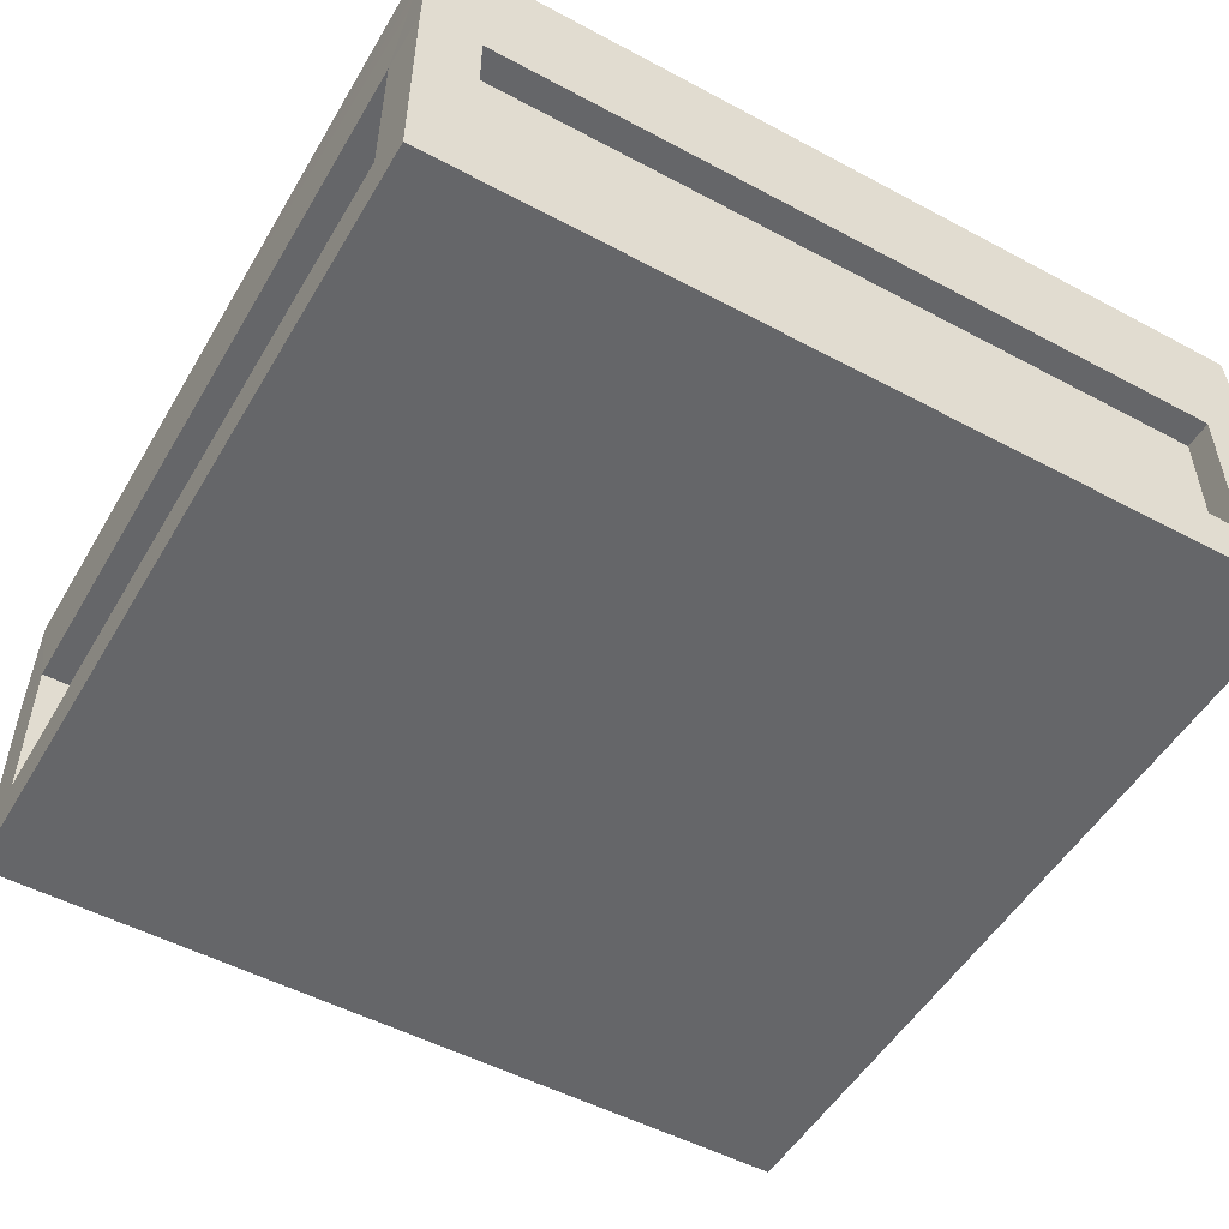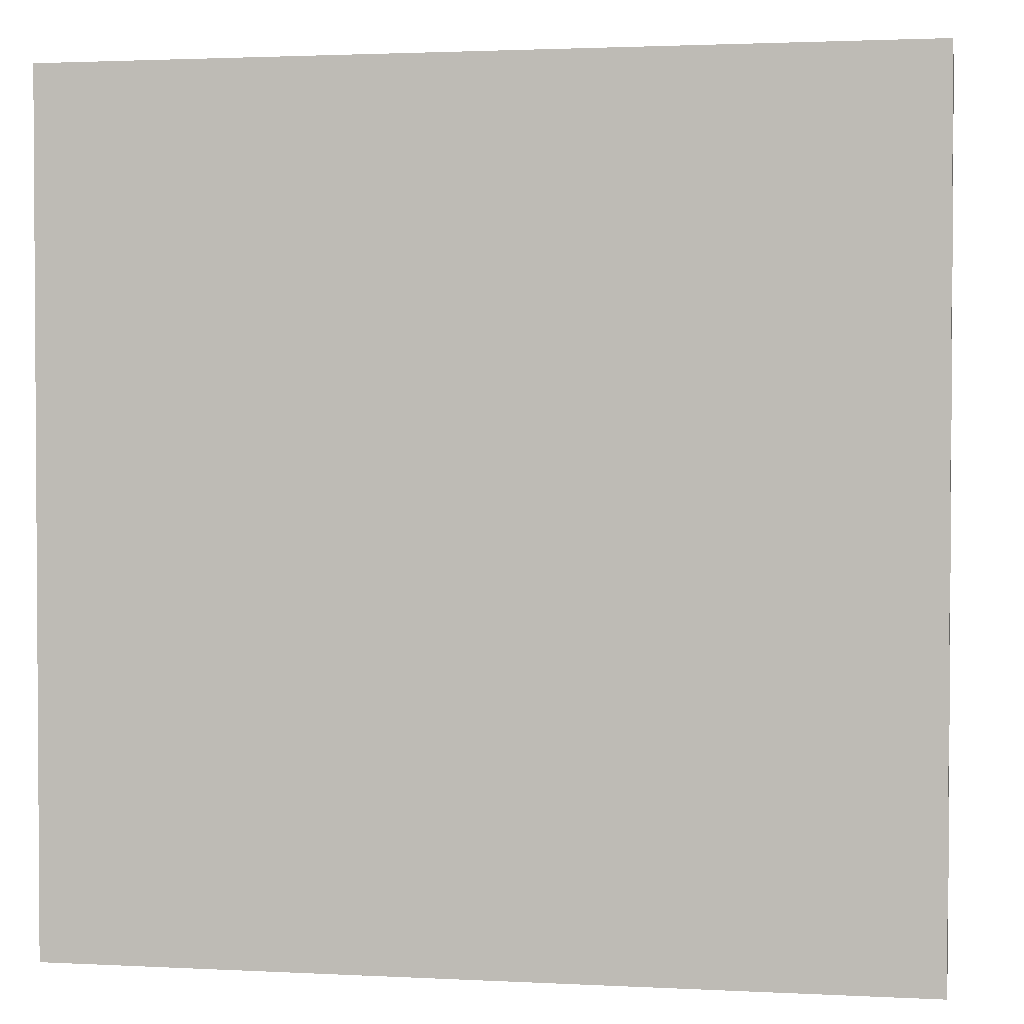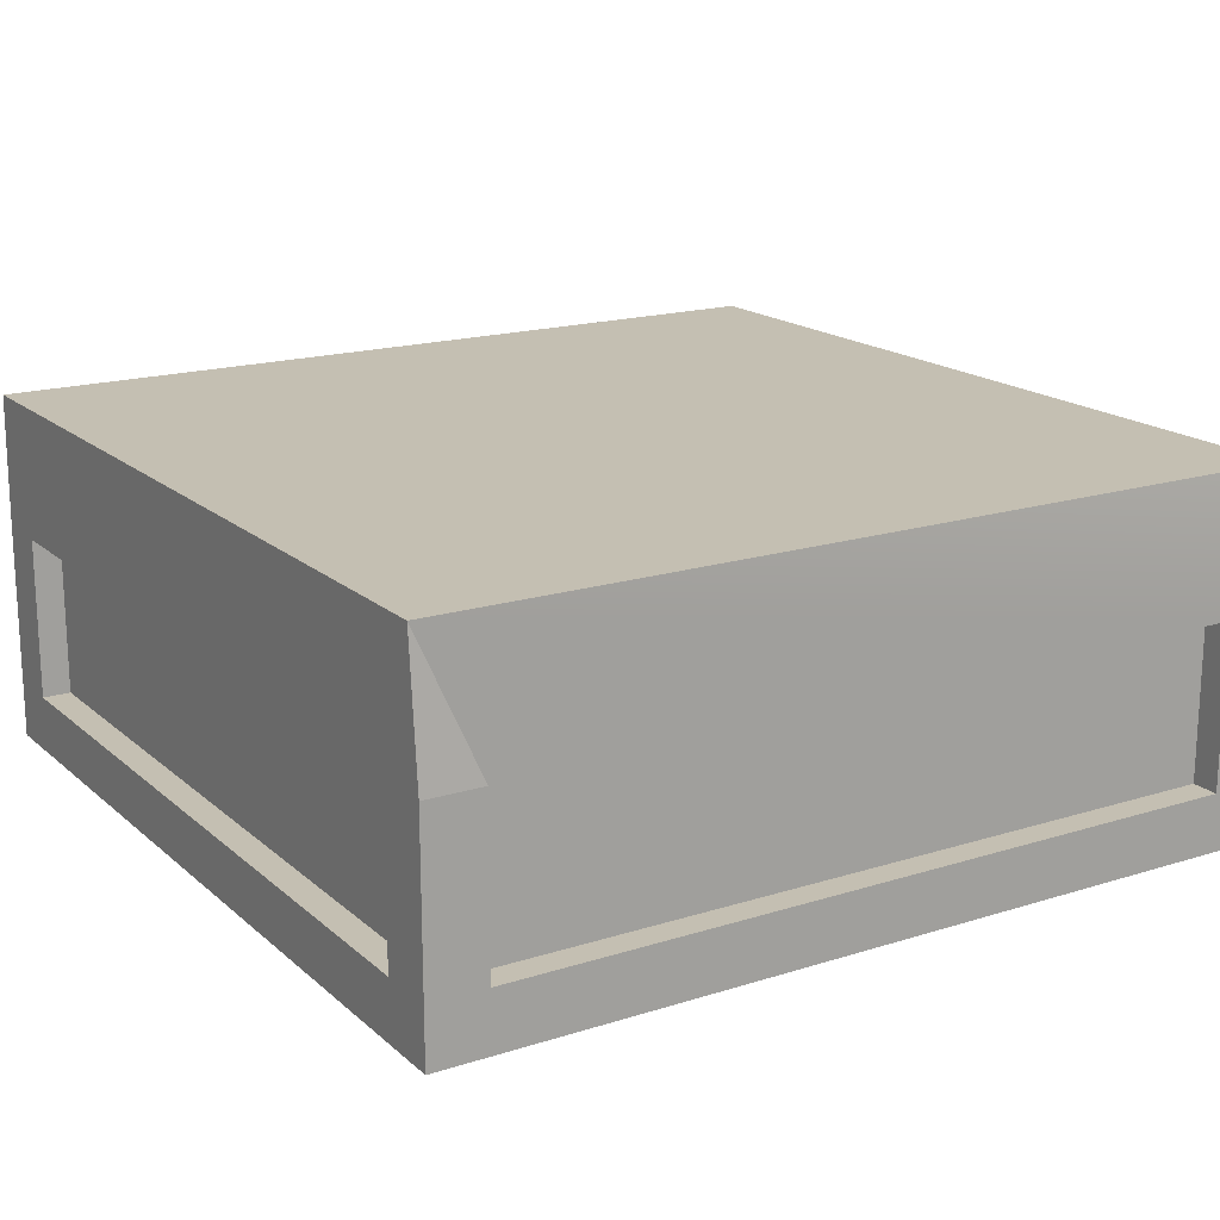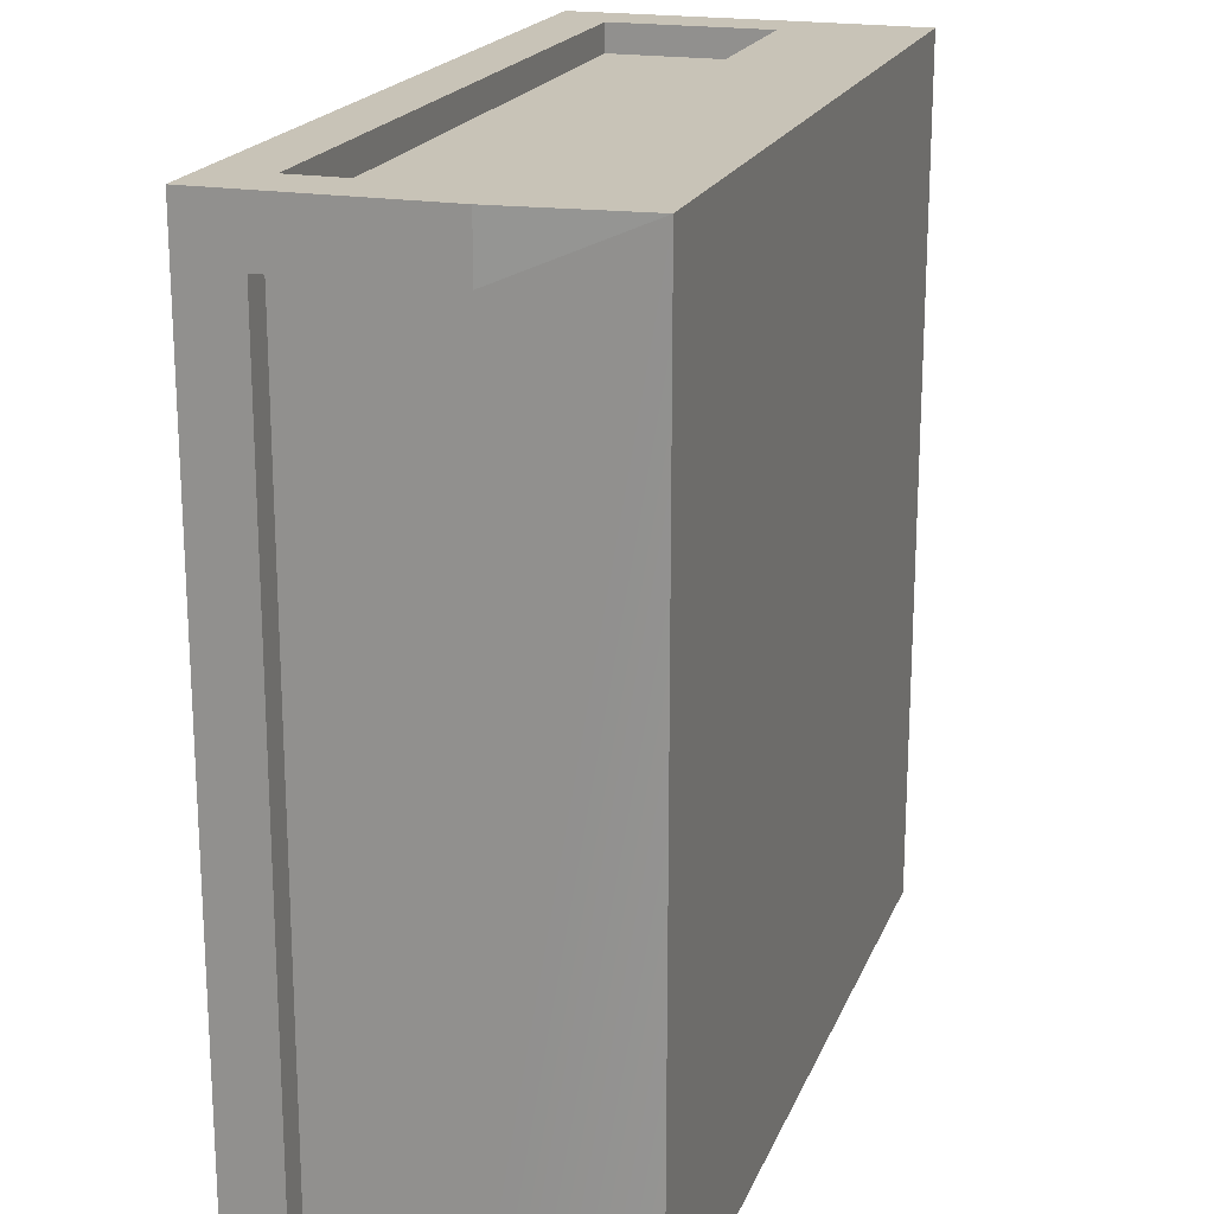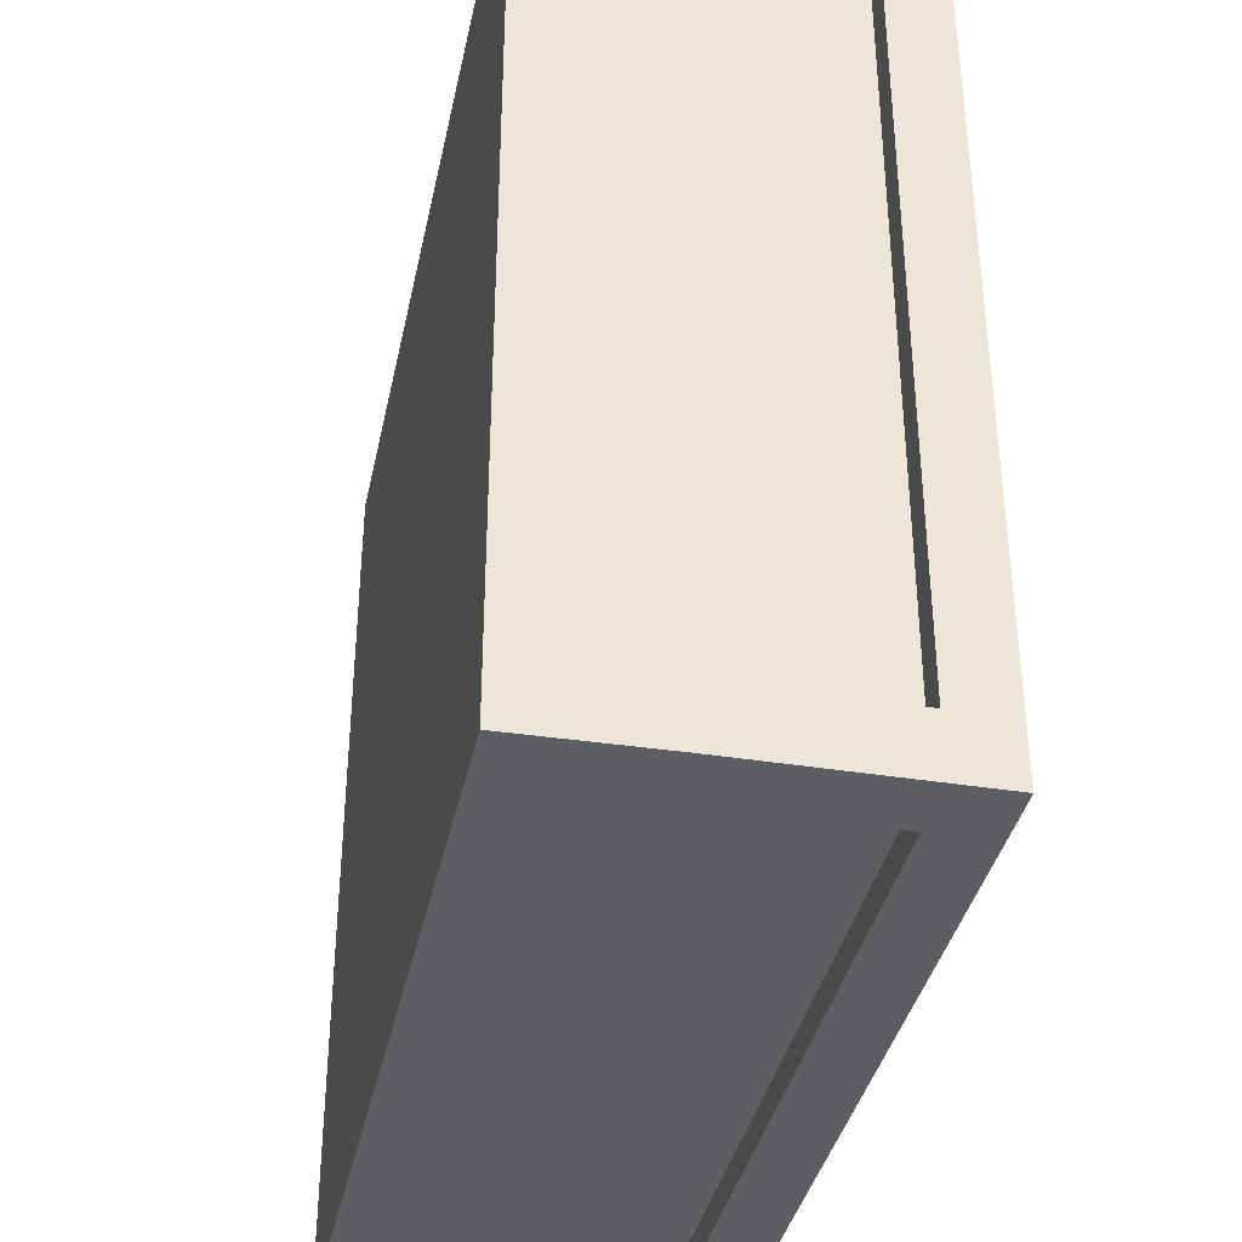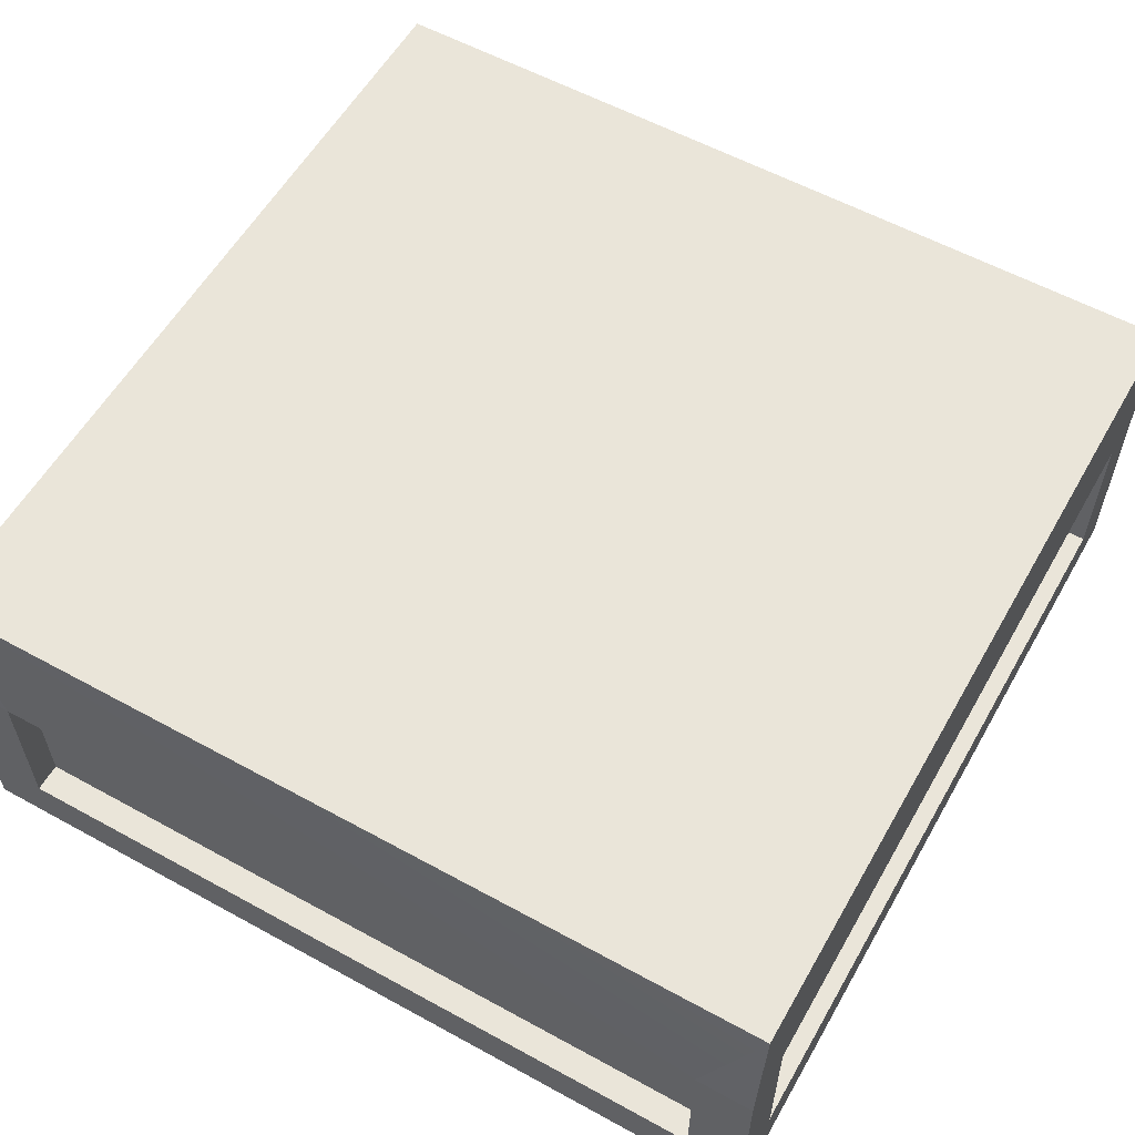
<metadata>
{"format":"obj","ext":"obj","renderer":"f3d","projection":"perspective","resolution":1024,"background":"white","views":[{"elev":-51.8,"azim":-30.0,"up":"+Y"},{"elev":2.1,"azim":10.3,"up":"+Z"},{"elev":17.6,"azim":58.1,"up":"+Y"},{"elev":19.6,"azim":107.5,"up":"+Z"},{"elev":-37.3,"azim":-101.7,"up":"+Z"},{"elev":57.8,"azim":119.6,"up":"+Y"}]}
</metadata>
<code>
v  -14.95 -0.3094 15
v  -14.95 -0.3094 -15
v  15.05 -0.3094 -15
v  15.05 -0.3094 15
v  -12.95 7.36 14
v  -12.95 1.691 14
v  13.05 1.691 14
v  13.05 7.36 14
v  14.05 7.36 -13
v  14.05 7.36 13
v  14.05 1.691 13
v  14.05 1.691 -13
v  13.05 7.36 -14
v  13.05 1.691 -14
v  -12.95 1.691 -14
v  -12.95 7.36 -14
v  -13.95 7.36 -13
v  -13.95 1.691 -13
v  -13.95 1.691 13
v  -13.95 7.36 13
v  15.05 1.691 -13
v  15.05 1.691 13
v  15.05 7.36 -15
v  15.05 7.36 -13
v  -14.95 1.691 13
v  -14.95 1.691 -13
v  -14.95 7.36 15
v  -14.95 7.36 13
v  13.05 1.691 15
v  -12.95 1.691 15
v  15.05 7.36 15
v  13.05 7.36 15
v  -12.95 1.691 -15
v  13.05 1.691 -15
v  -14.95 7.36 -15
v  -12.95 7.36 -15
v  -14.95 7.36 -13
v  -12.95 7.36 15
v  13.05 7.36 -15
v  -14.87 12.02 15
v  14.64 12.02 15
v  14.64 12.02 -15
v  -14.87 12.02 -15
v  15.05 7.36 13
g conveyor
f 1 2 3 4
f 5 6 7 8
f 9 10 11 12
f 13 14 15 16
f 17 18 19 20
f 21 22 4 3
f 21 3 23 24
f 25 26 2 1
f 25 1 27 28
f 29 30 1 4
f 29 4 31 32
f 33 34 3 2
f 33 2 35 36
f 26 37 35 2
f 30 38 27 1
f 34 39 23 3
f 40 38 32 41
f 42 39 36 43
f 43 37 28 40
f 23 42 24
f 27 40 28
f 35 37 43
f 31 41 32
f 27 38 40
f 35 43 36
f 23 39 42
f 41 44 24 42
f 22 44 31 4
f 31 44 41
f 12 11 22 21
f 9 12 21 24
f 10 9 24 44
f 11 10 44 22
f 19 18 26 25
f 20 19 25 28
f 17 20 28 37
f 18 17 37 26
f 7 6 30 29
f 8 7 29 32
f 5 8 32 38
f 6 5 38 30
f 15 14 34 33
f 16 15 33 36
f 13 16 36 39
f 14 13 39 34
f 40 41 42 43

</code>
